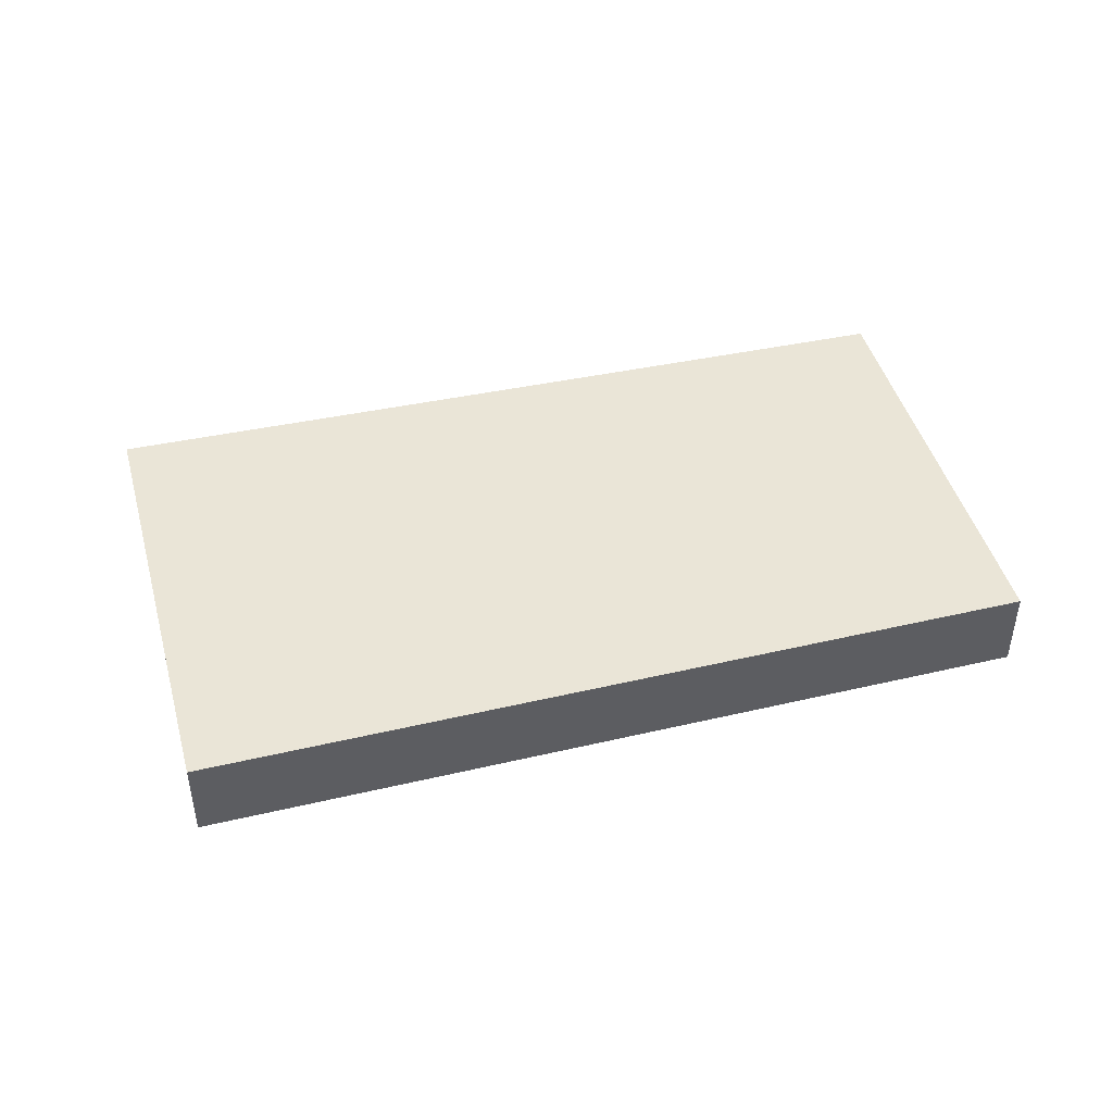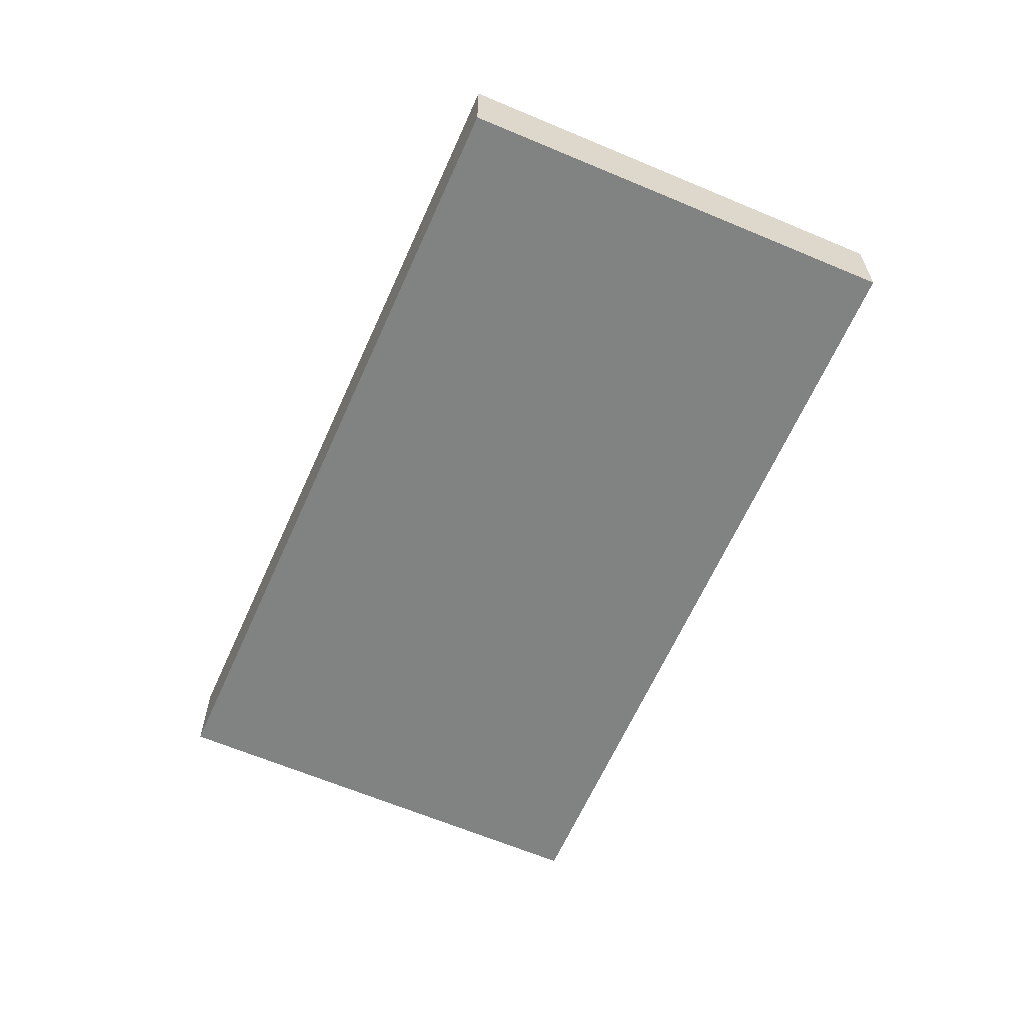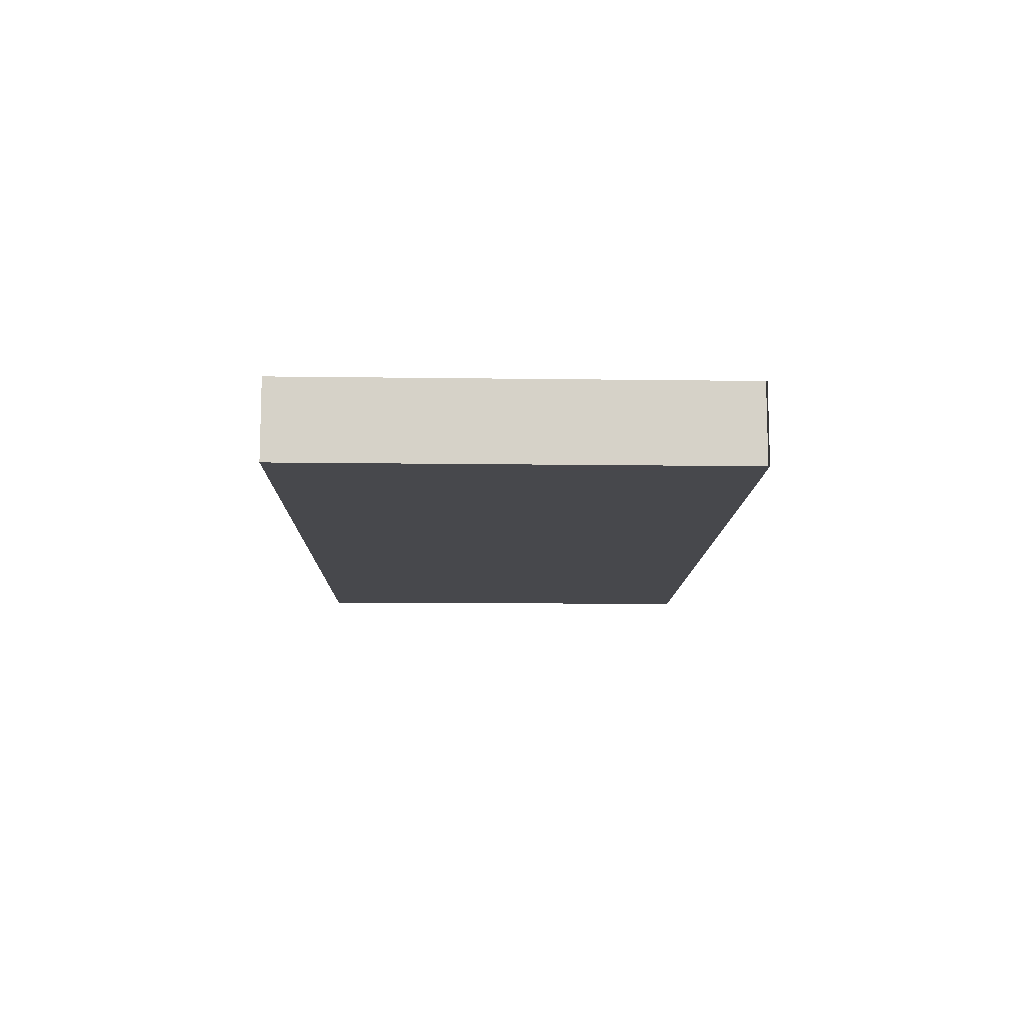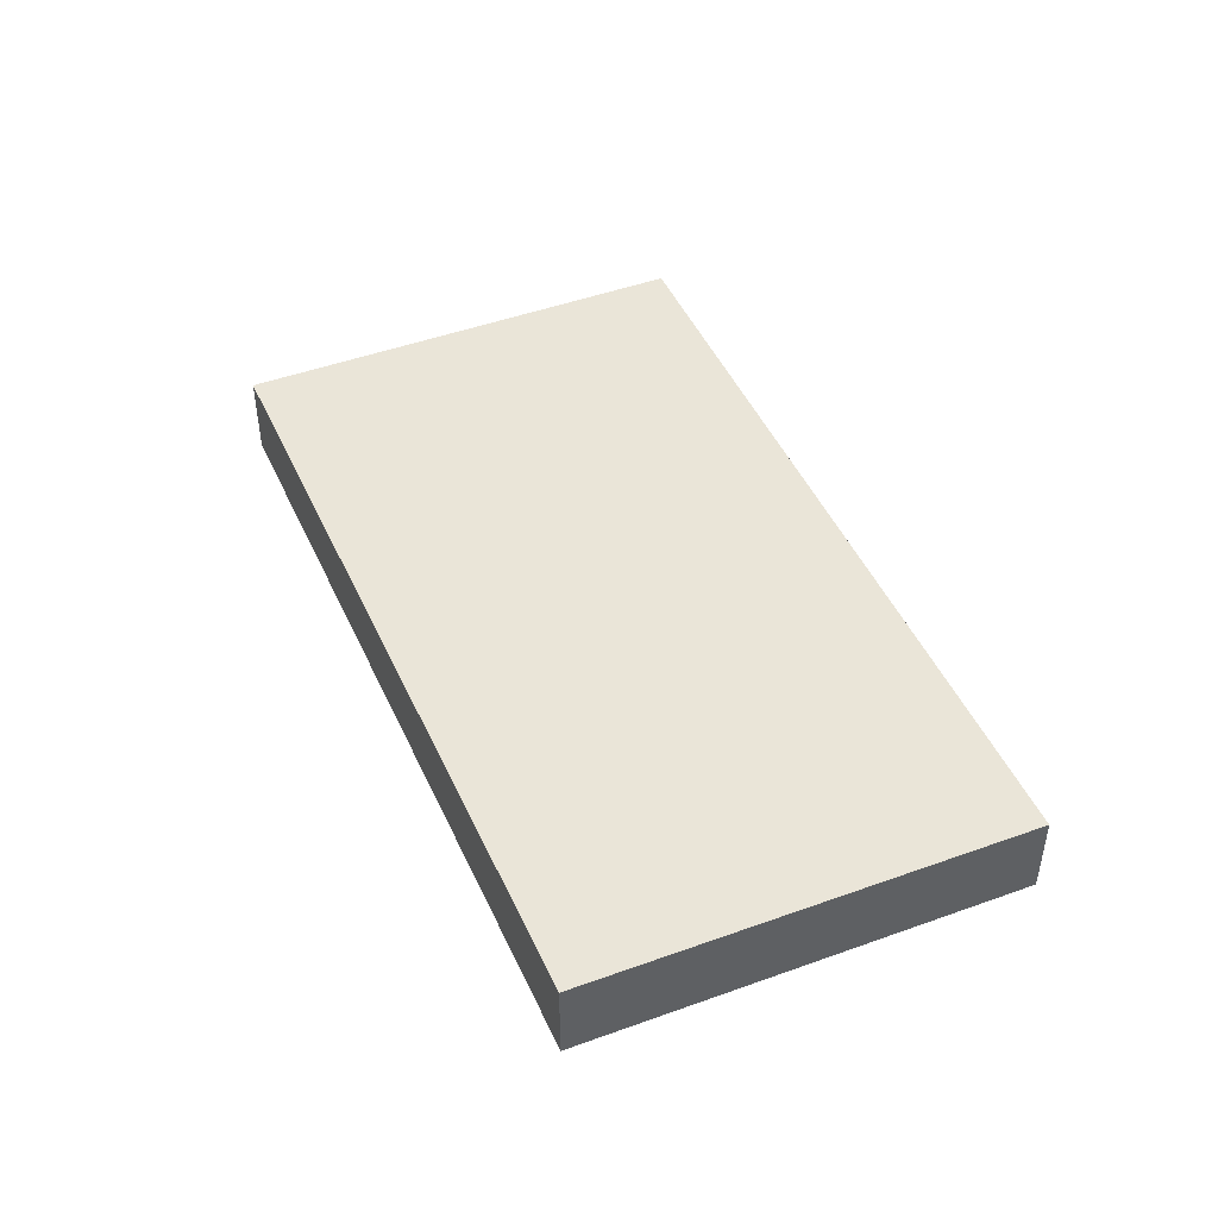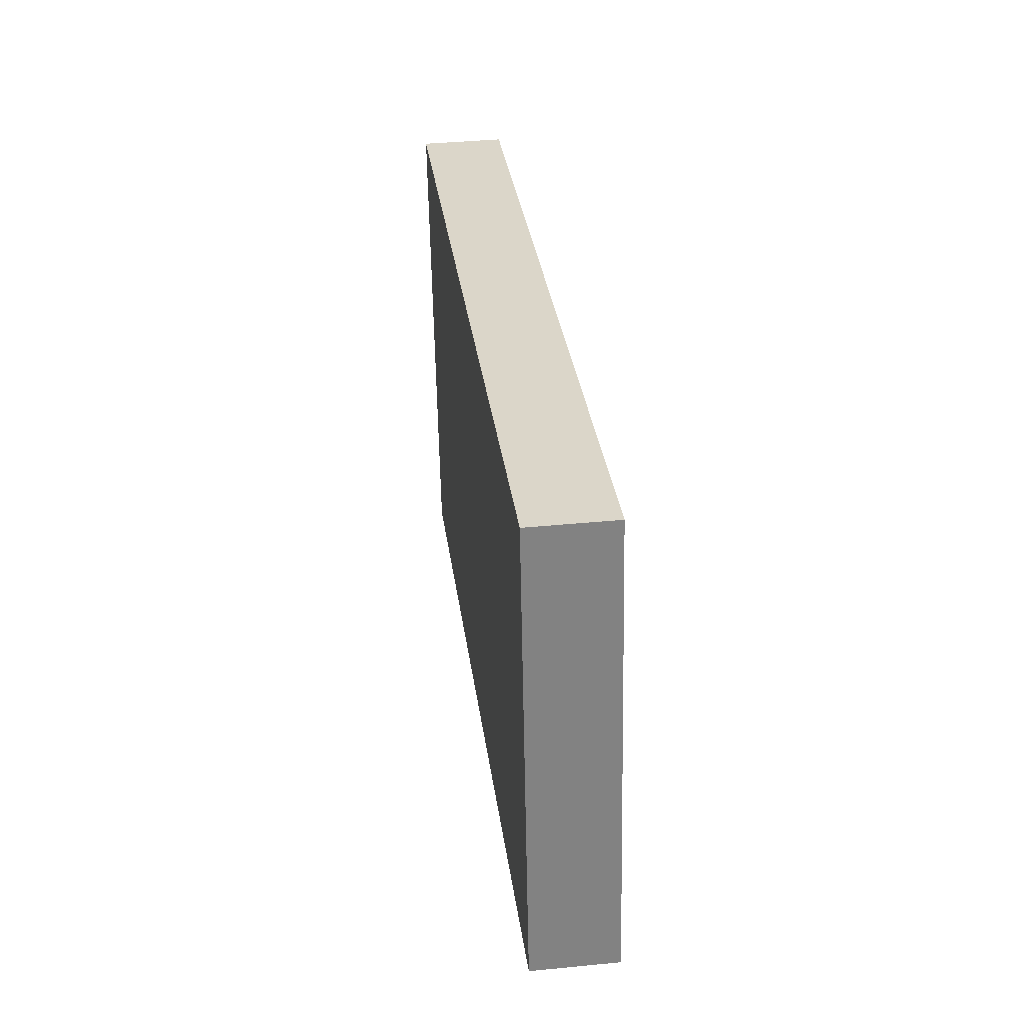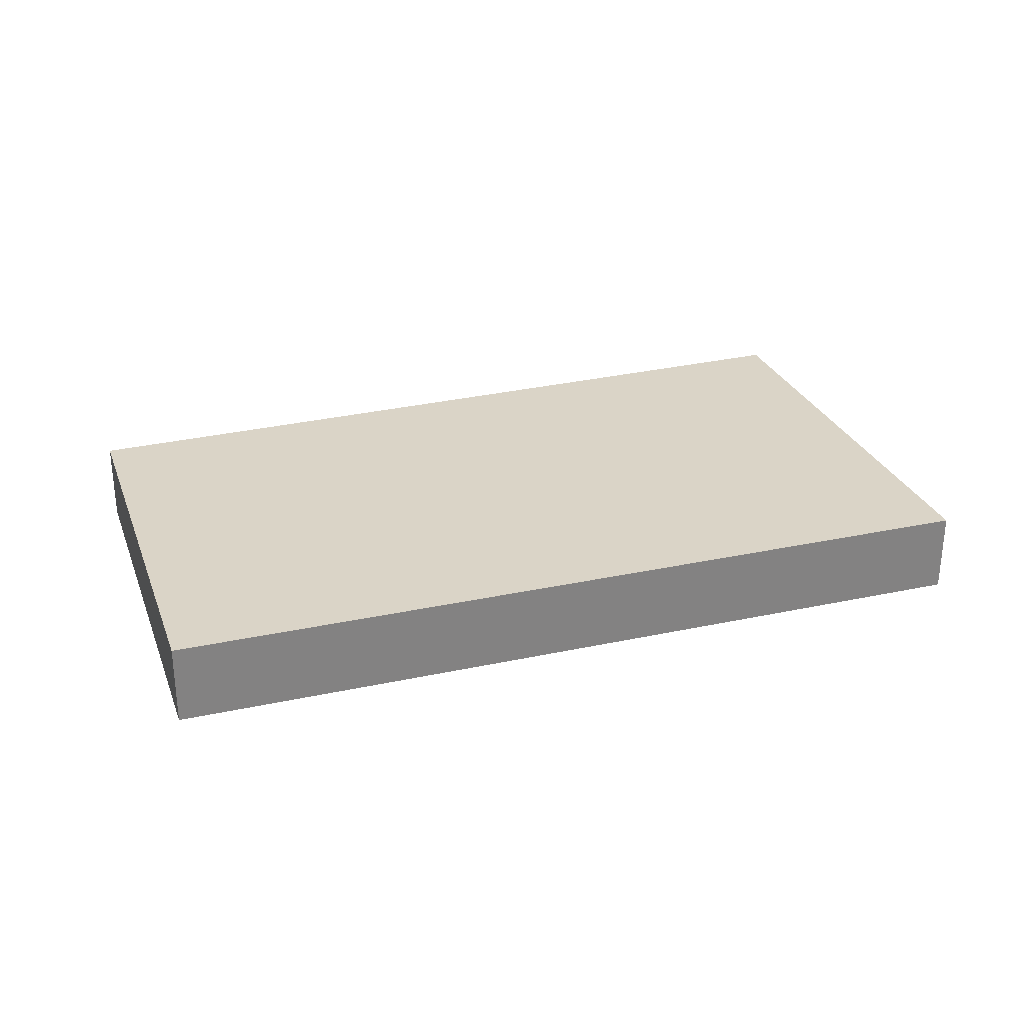
<metadata>
{"format":"obj","ext":"obj","renderer":"f3d","projection":"perspective","resolution":1024,"background":"white","views":[{"elev":44.2,"azim":174.7,"up":"+Y"},{"elev":-60.6,"azim":-104.0,"up":"+Y"},{"elev":-11.6,"azim":98.3,"up":"+Y"},{"elev":44.7,"azim":-103.4,"up":"+Y"},{"elev":39.0,"azim":-97.0,"up":"+Z"},{"elev":28.9,"azim":-9.2,"up":"+Y"}]}
</metadata>
<code>
v  0.958 1.087 5.91
v  10.14 1.087 -1.799
v  0 1.087 6.656e-17
v  12.08 1.087 4.213
v  10.96 1.087 -1.945
v  10.97 1.087 -1.925
v  10.96 1.191e-16 -1.945
v  10.14 1.102e-16 -1.799
v  0 0 0
v  0.958 -3.619e-16 5.91
v  12.08 -2.58e-16 4.213
v  10.97 1.179e-16 -1.925
g defaultobject
f 1 2 3
f 2 1 4
f 2 4 5
f 5 4 6
f 7 2 5
f 2 7 3
f 3 7 8
f 3 8 9
f 9 1 3
f 1 9 10
f 10 4 1
f 4 10 11
f 11 6 4
f 6 11 12
f 8 10 9
f 10 8 11
f 11 8 7
f 11 7 12

</code>
